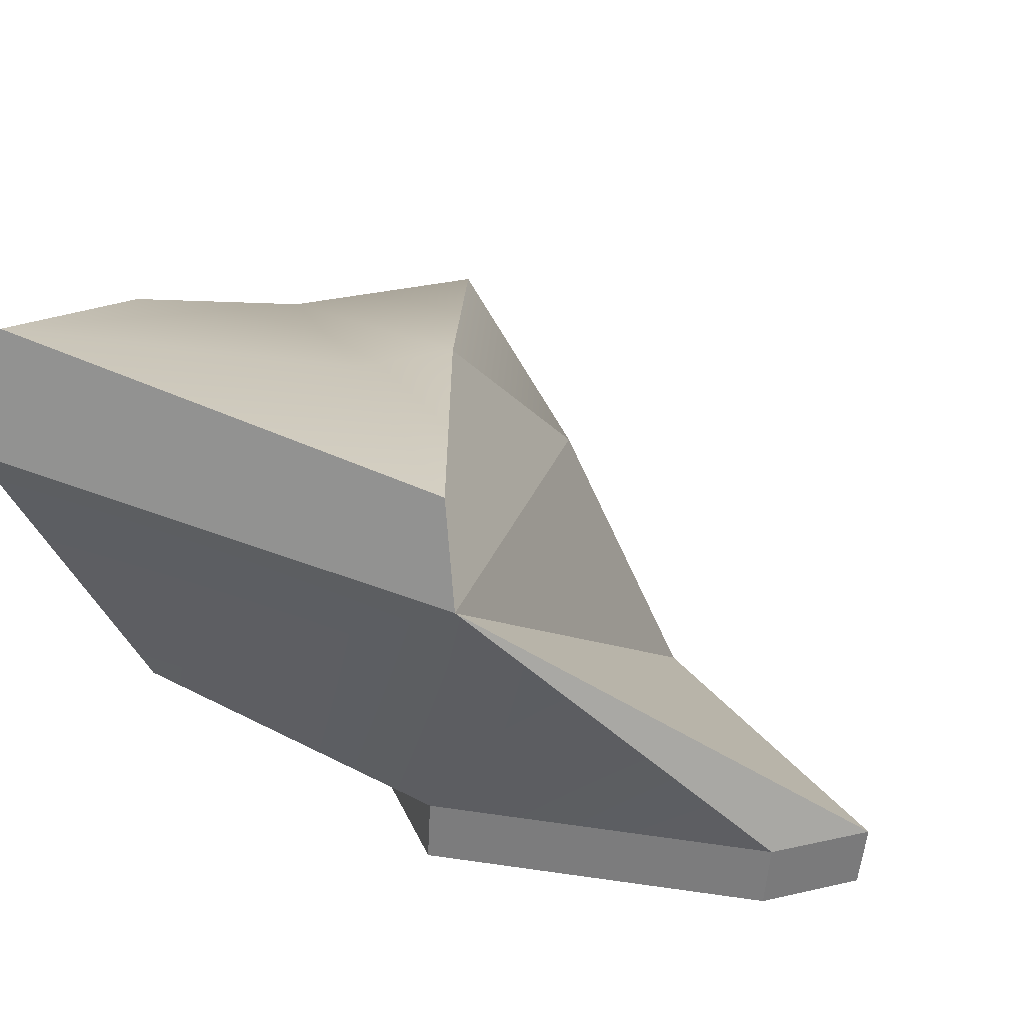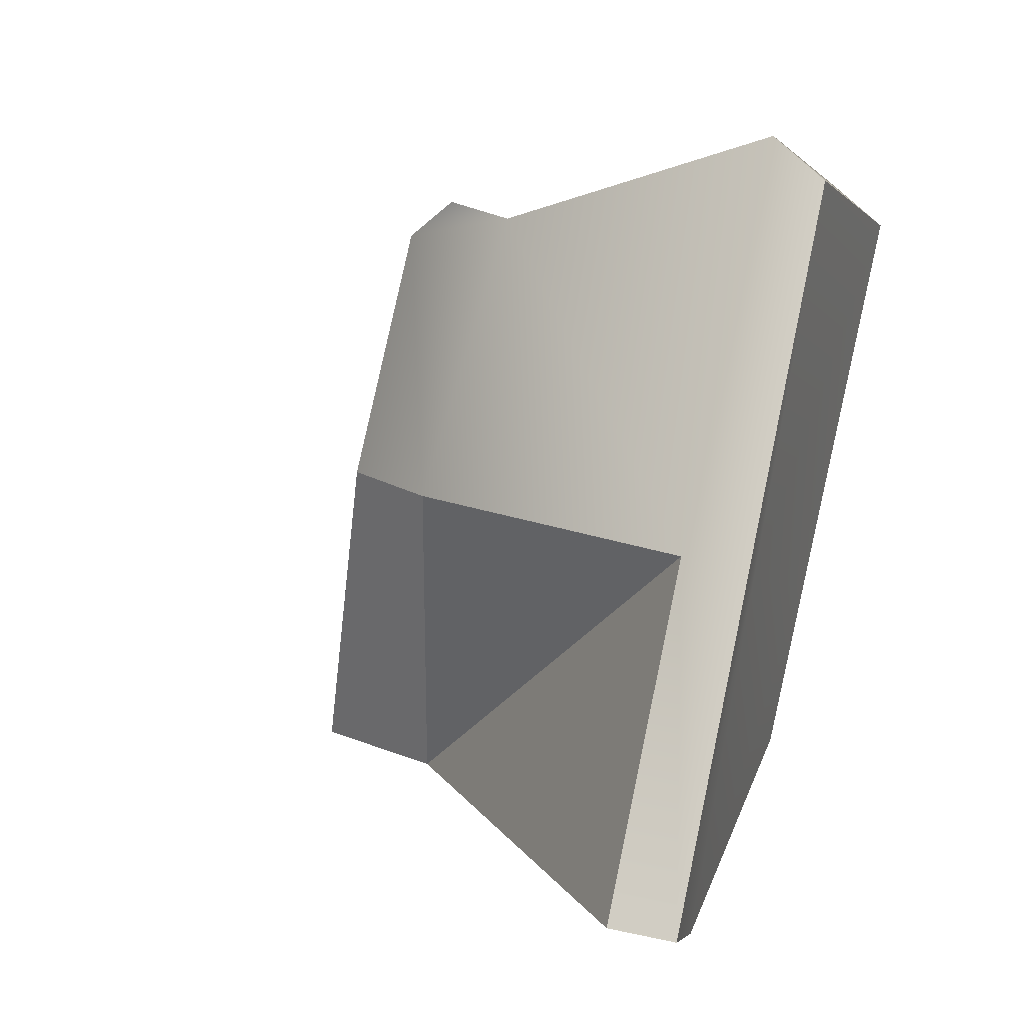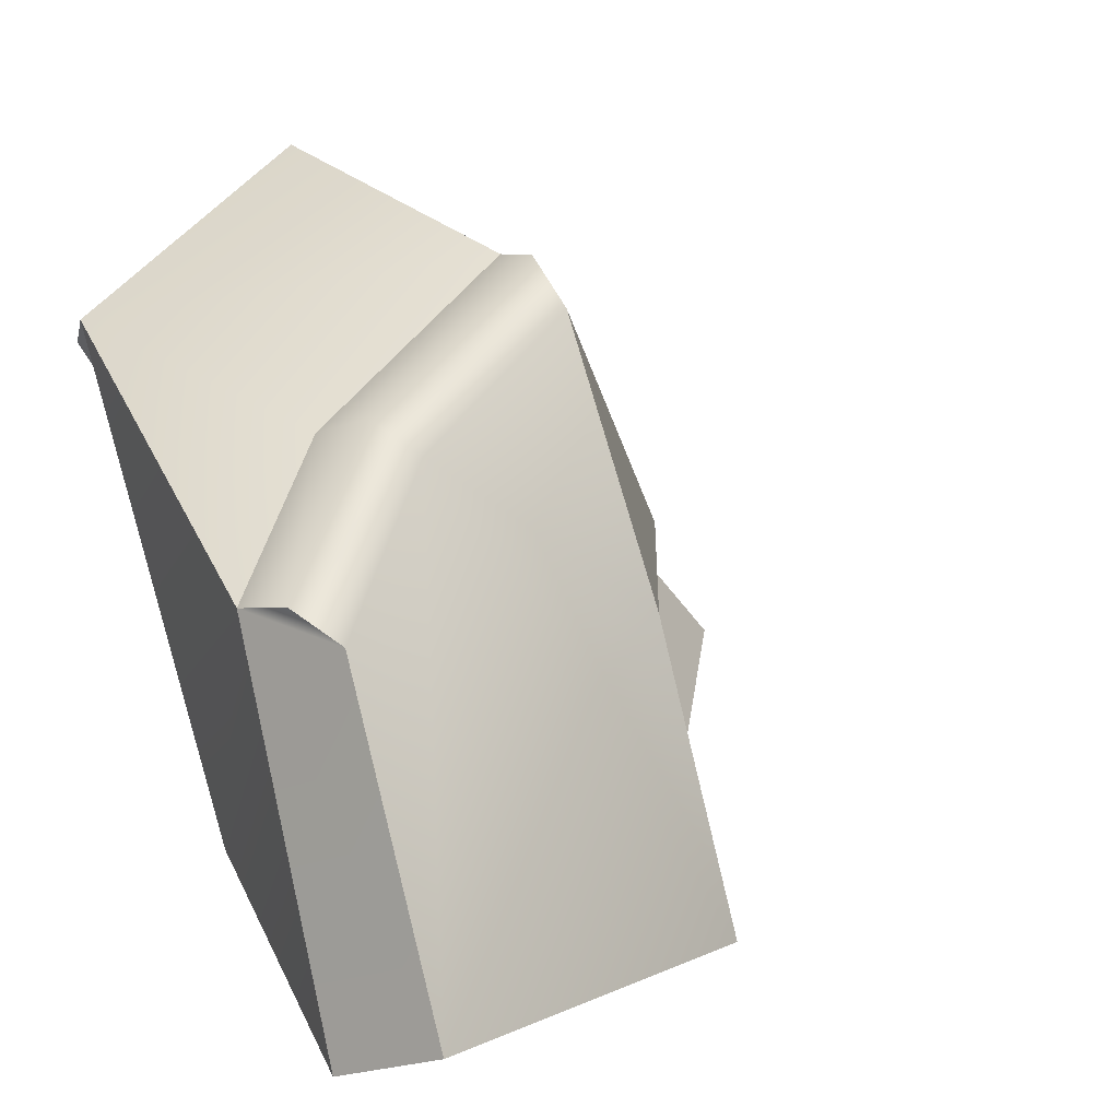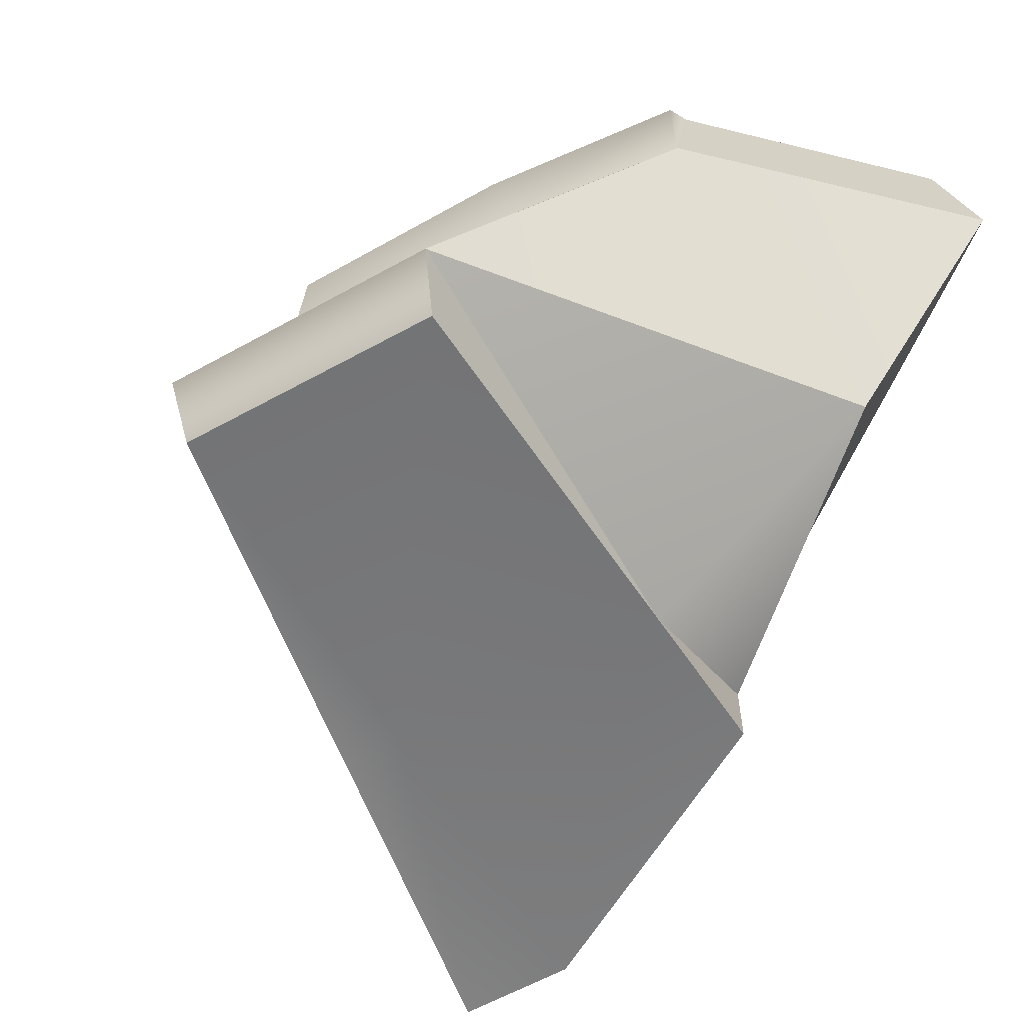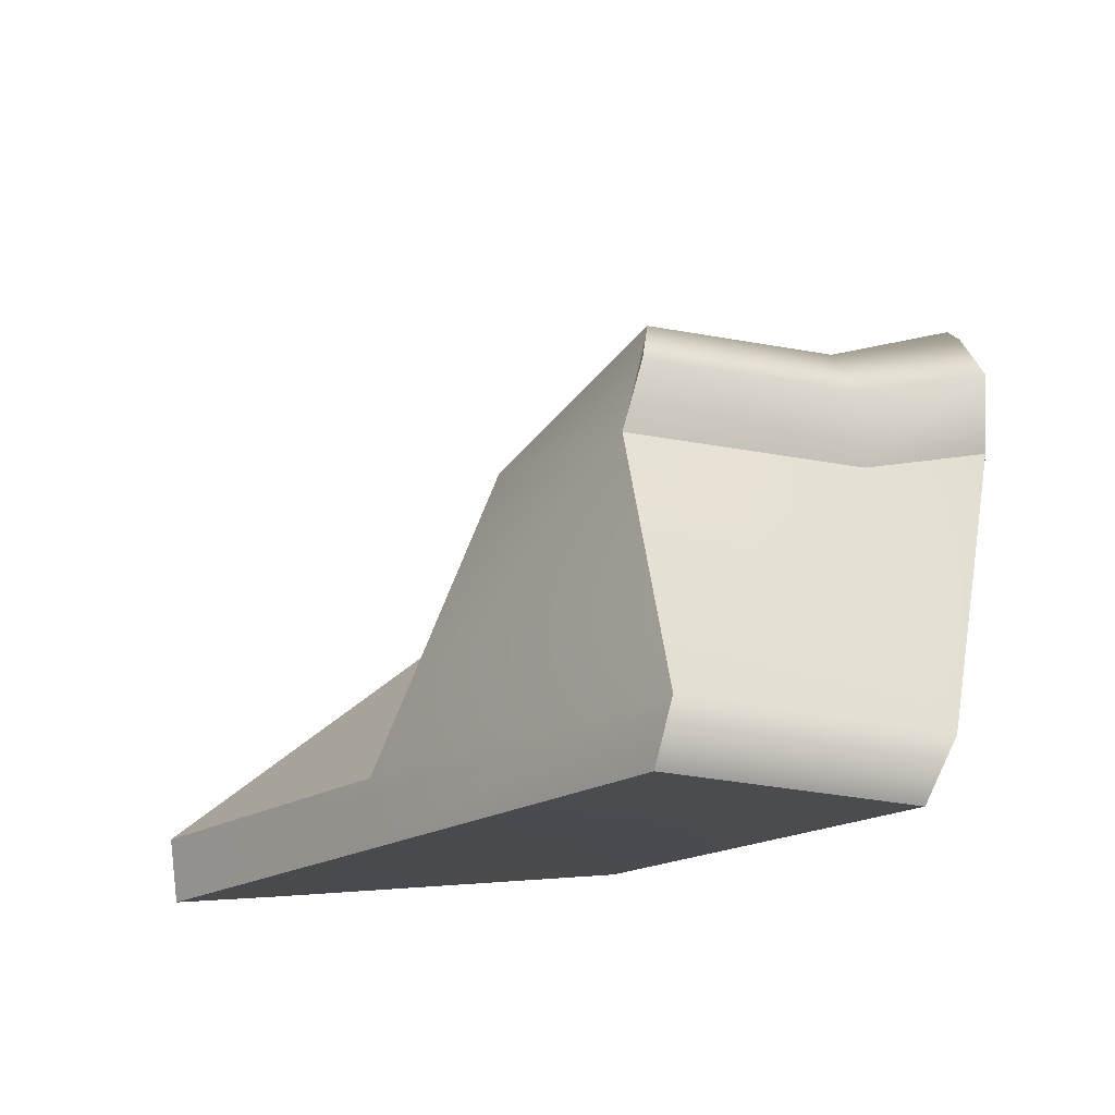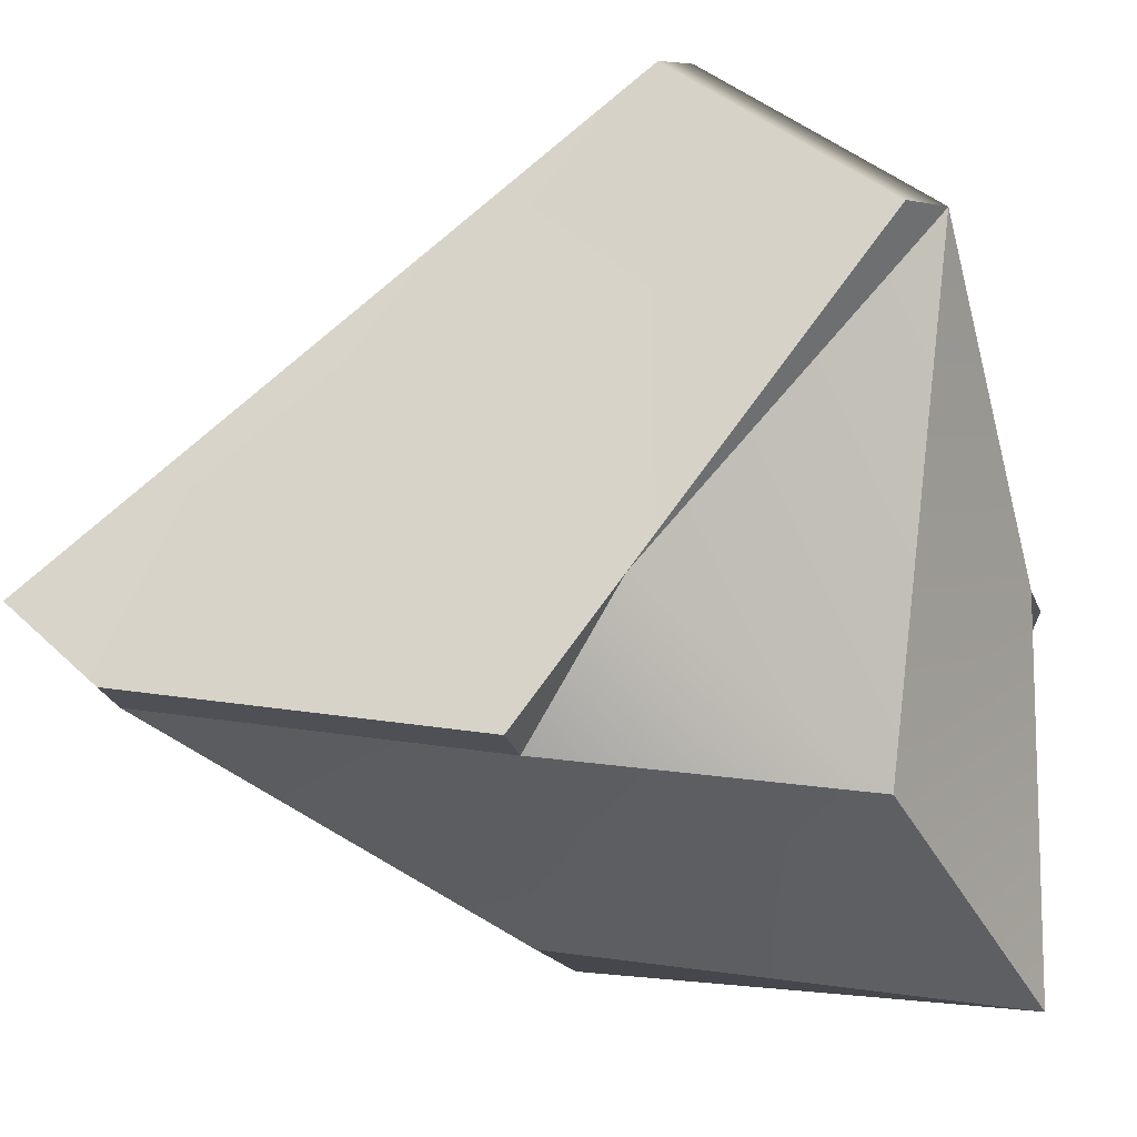
<metadata>
{"format":"obj","ext":"obj","renderer":"f3d","projection":"perspective","resolution":1024,"background":"white","views":[{"elev":29.0,"azim":-162.6,"up":"+Y"},{"elev":37.7,"azim":-68.4,"up":"+Z"},{"elev":2.5,"azim":140.8,"up":"+Z"},{"elev":-54.8,"azim":70.0,"up":"+Y"},{"elev":-12.4,"azim":10.1,"up":"+Y"},{"elev":-18.5,"azim":13.9,"up":"+Z"}]}
</metadata>
<code>
g default
v 2.354 36.55 9.005
v 13.08 19.14 22.67
v 12.69 41.55 -1.678
v 11.85 16.69 21.91
v 9.587 33.07 18.87
v 8.603 34.95 17.53
v 9.825 30.14 18.34
v 13.45 37.21 11.28
v 14.45 35.31 12.55
v 14.35 32.02 12.37
v 3.886 19.7 29.85
v 1.491 30.17 25.06
v 2.223 32.98 24.85
v 2.119 34.84 22.83
v -0.8571 36.51 11.8
v -4.748 36.55 -0.6779
v 1.952 16.36 9.052
v -7.222 16.22 16.84
v -16.57 15.29 6.01
v -2.232 16.23 3.617
v 3.073 17.25 28.77
v -9.064 15.98 18.54
v -20.08 14.82 9.256
v 9.757 23.89 2.695
v -20.39 17.48 9.3
v -16.82 17.96 6.007
v -2.372 18.9 3.597
v -9.38 18.64 18.58
v -5.097 31.55 -0.6903
v 13.66 36.7 -2.995
v -5.128 31.4 14.91
g polySurface240
f 1 3 16
f 6 8 3 1
f 6 5 9 8
f 7 10 9 5
f 2 10 7
f 11 21 4 2
f 12 11 2 7
f 13 12 7 5
f 14 13 5 6
f 15 14 6 1
f 16 15 1
f 22 18 21
f 18 17 4 21
f 23 19 18 22
f 19 20 17 18
f 4 17 2
f 19 23 25 26
f 17 20 27
f 20 19 26 27
f 22 21 11 28
f 23 22 28 25
f 16 3 30 29
f 3 8 10 30
f 14 15 31 12
f 15 16 29 31
f 12 31 28
f 31 29 28
f 13 14 12
f 28 29 25
f 12 28 11
f 27 26 29
f 2 24 10
f 24 27 29
f 24 29 30
f 10 24 30
f 25 29 26
f 17 27 24
f 2 17 24
f 8 9 10

</code>
